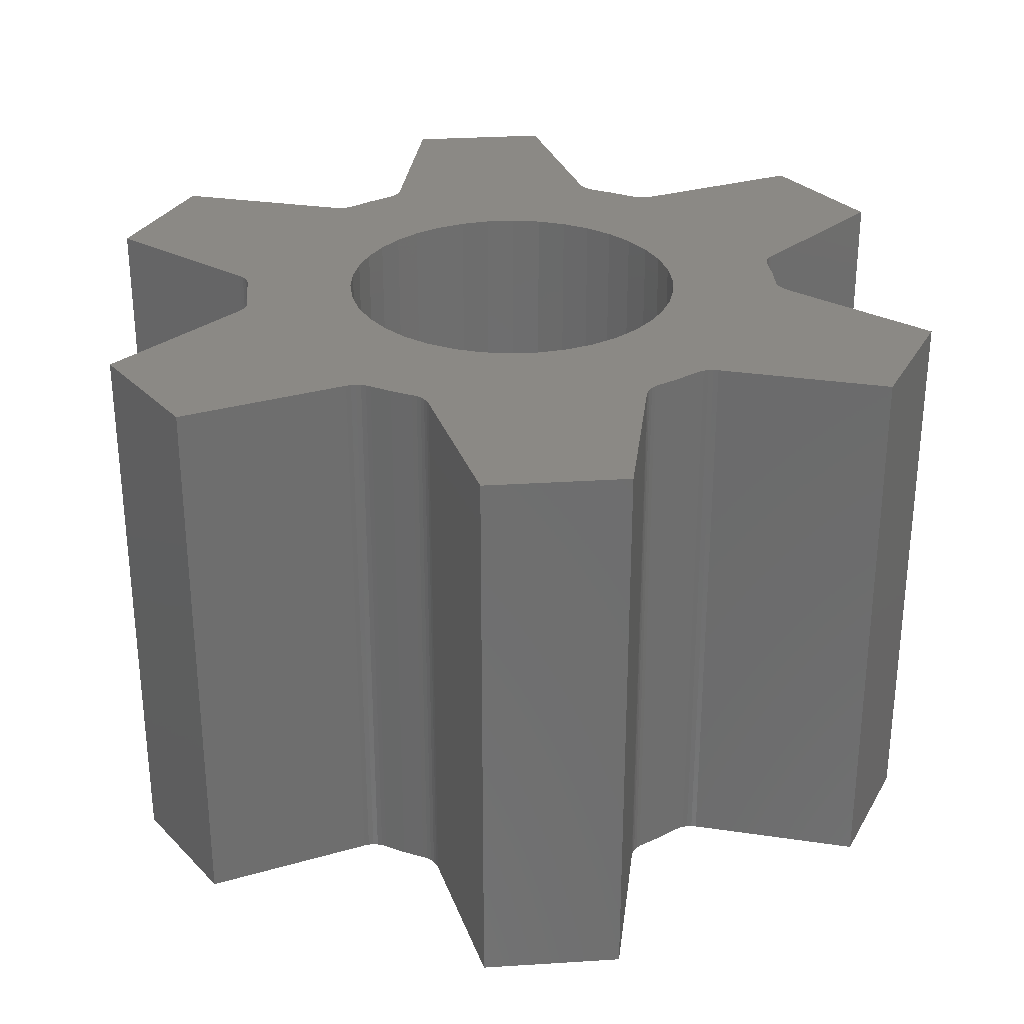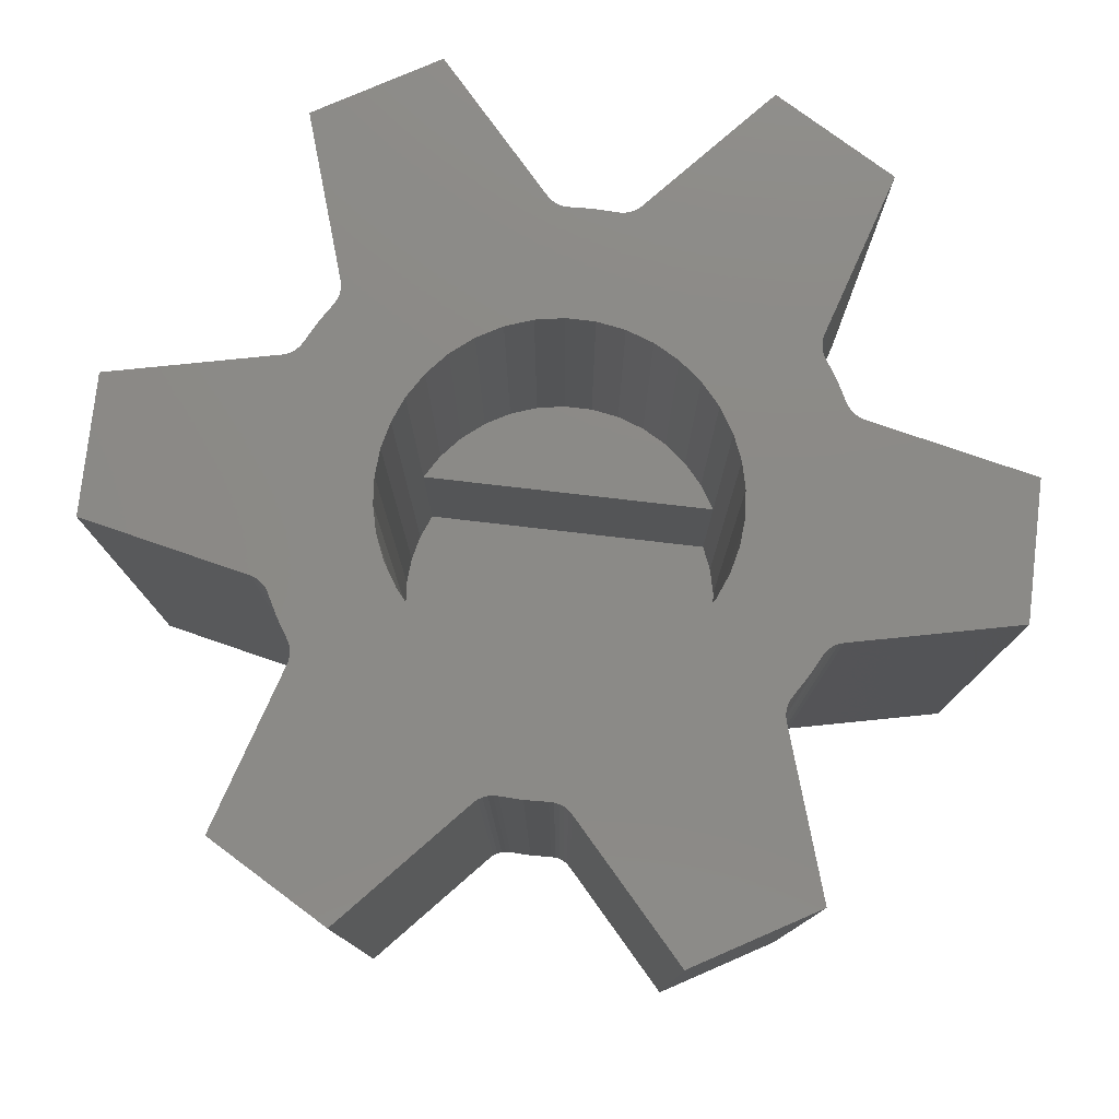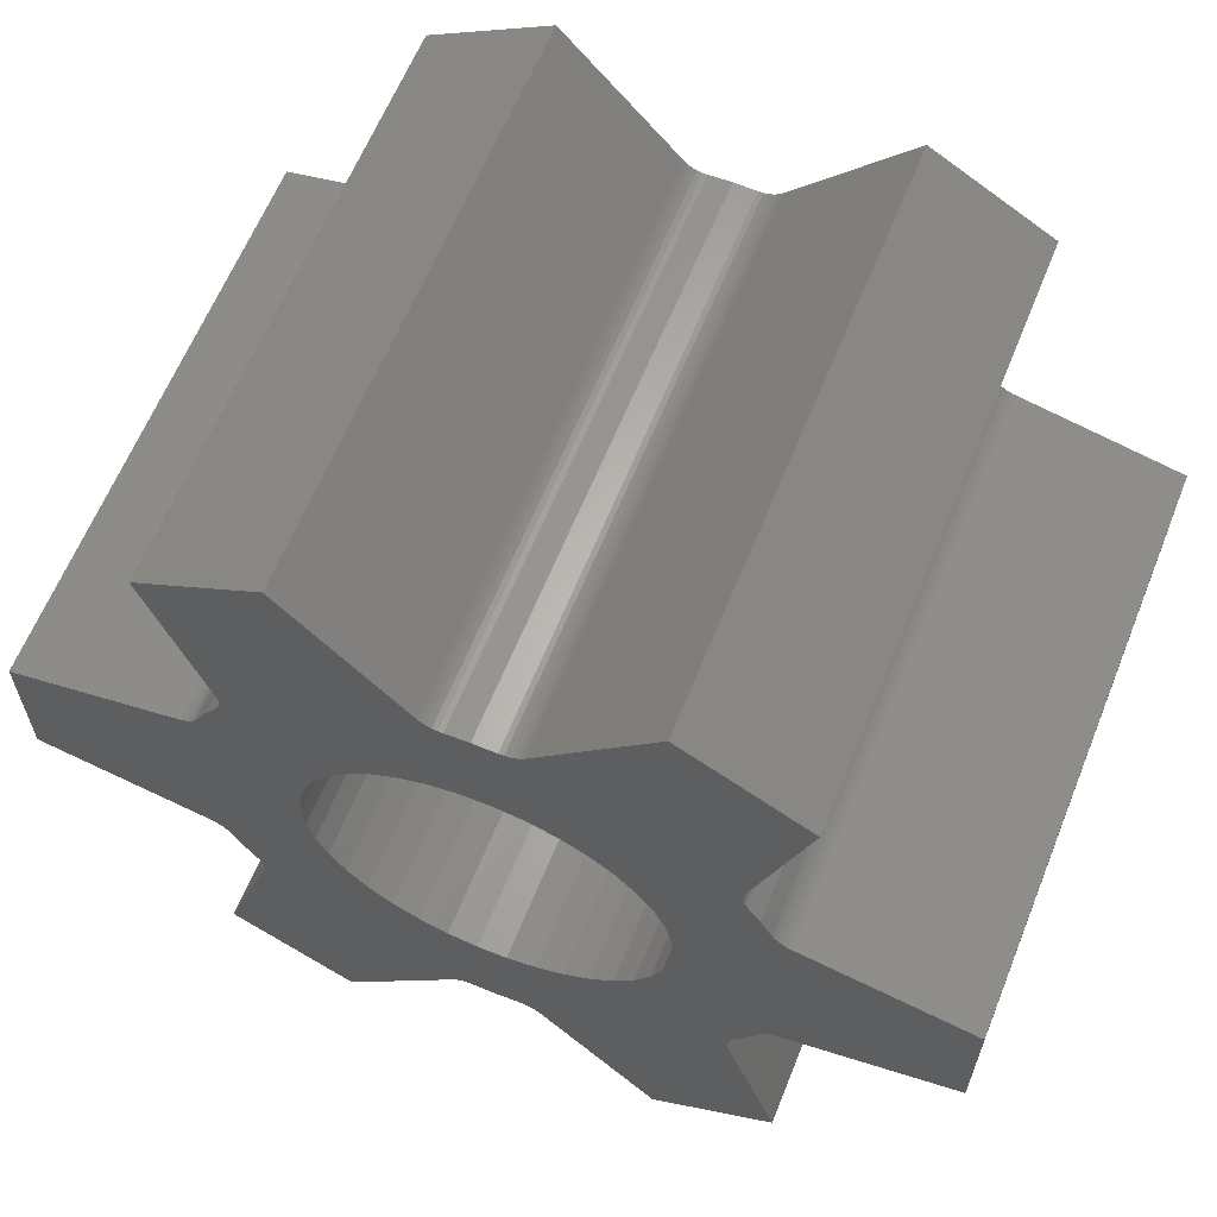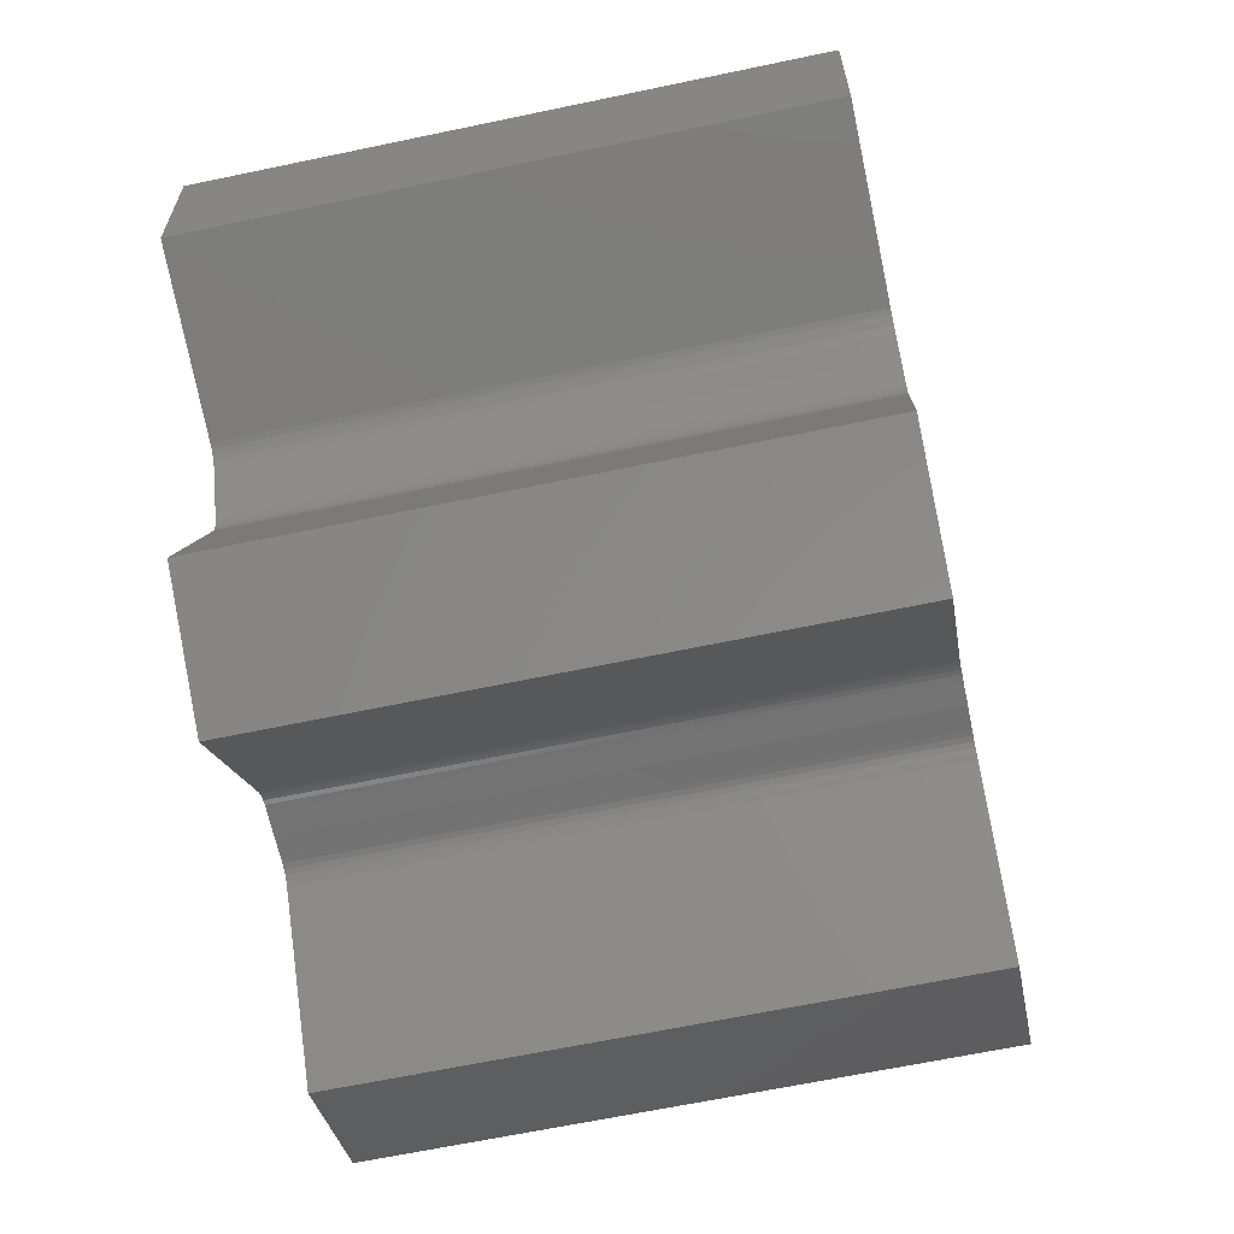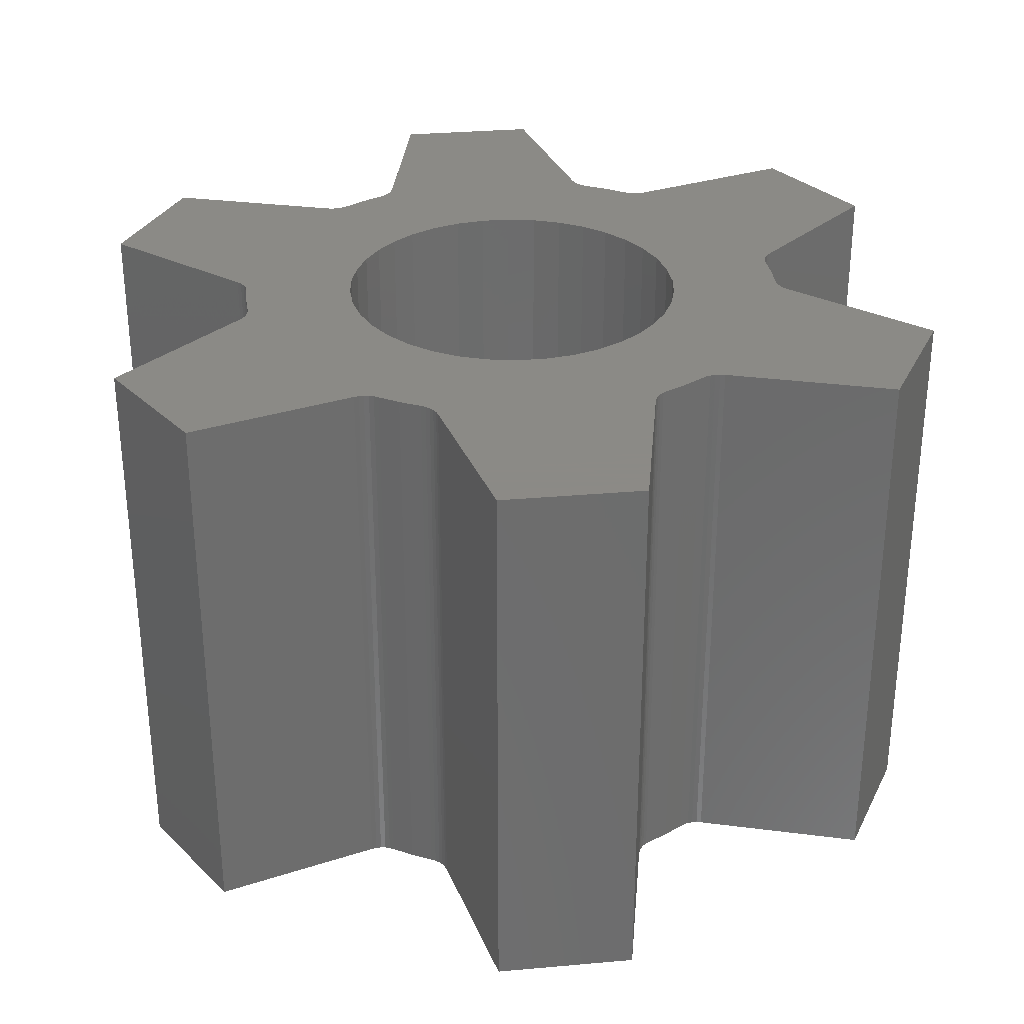
<metadata>
{"format":"stl","ext":"stl","renderer":"f3d","projection":"perspective","resolution":1024,"background":"white","views":[{"elev":29.8,"azim":-155.3,"up":"+Z"},{"elev":78.2,"azim":-173.4,"up":"+Z"},{"elev":62.7,"azim":22.0,"up":"+Y"},{"elev":-64.3,"azim":102.0,"up":"+Y"},{"elev":31.2,"azim":22.8,"up":"+Z"}]}
</metadata>
<code>
# stl→obj: 262 verts, 520 faces
v 2.615 0.8509 9
v 2.449 1.25 9
v 2.449 1.25 4
v 2.449 -1.25 4
v 2.615 -0.8509 1
v 2.449 -1.25 1
v 2.75 -3.116e-15 1
v 2.716 0.4308 9
v 2.716 0.4308 1
v 2.615 0.8509 1
v 2.449 1.25 1
v 2.75 0 9
v 2.716 -0.4308 1
v 2.716 -0.4308 9
v 2.615 -0.8509 9
v 2.449 -1.25 9
v -2.449 1.25 4
v -2.615 0.8509 1
v -2.449 1.25 1
v -2.615 -0.8509 9
v -2.449 -1.25 9
v -2.449 -1.25 4
v -2.204 -1.644 9
v -2.204 -1.644 4
v -1.896 -1.992 9
v -1.896 -1.992 4
v -1.534 -2.282 9
v -1.534 -2.282 4
v -1.128 -2.508 9
v -1.128 -2.508 4
v -0.6899 -2.662 9
v -0.6899 -2.662 4
v -0.2322 -2.74 9
v -0.2322 -2.74 4
v 0.2322 -2.74 9
v 0.2322 -2.74 4
v 0.6899 -2.662 9
v 0.6899 -2.662 4
v 1.128 -2.508 9
v 1.128 -2.508 4
v 1.534 -2.282 9
v 1.534 -2.282 4
v 1.896 -1.992 9
v 1.896 -1.992 4
v 2.204 -1.644 9
v 2.204 -1.644 4
v -1.534 2.282 4
v -1.896 1.992 9
v -1.896 1.992 4
v -2.204 1.644 9
v -2.204 1.644 4
v -2.449 1.25 9
v -2.615 0.8509 9
v -2.716 0.4308 9
v -2.716 0.4308 1
v -2.75 1.558e-15 9
v -2.75 1.558e-15 1
v -2.716 -0.4308 9
v -2.716 -0.4308 1
v -2.615 -0.8509 1
v -2.449 -1.25 1
v -1.534 2.282 9
v -1.128 2.508 4
v -1.128 2.508 9
v -0.6899 2.662 4
v -0.6899 2.662 9
v -0.2322 2.74 4
v -0.2322 2.74 9
v 0.2322 2.74 4
v 0.2322 2.74 9
v 0.6899 2.662 4
v 0.6899 2.662 9
v 1.128 2.508 4
v 1.128 2.508 9
v 1.534 2.282 4
v 1.534 2.282 9
v 1.896 1.992 4
v 1.896 1.992 9
v 2.204 1.644 4
v 2.204 1.644 9
v 0 1.25 4
v 0 -1.25 4
v 0.7176 -4.625 9
v 4.473 -5.529 9
v 0.6595 -4.572 9
v 2.552 -6.638 9
v -4.473 5.529 9
v -0.7176 4.625 9
v -2.552 6.638 9
v 0.5927 -4.53 9
v -4.473 -5.529 9
v -2.552 -6.638 9
v -0.7176 -4.625 9
v -0.6595 -4.572 9
v -0.5927 -4.53 9
v -3.647 2.934 9
v -3.63 2.857 9
v -0.3634 4.485 9
v -0.4421 4.486 9
v -0.5194 4.501 9
v -0.5927 4.53 9
v -0.6595 4.572 9
v -4.066 1.928 9
v -4.106 1.86 9
v -4.158 1.801 9
v -4.22 1.752 9
v -4.289 1.715 9
v -4.364 1.691 9
v -7.025 1.109 9
v -7.025 -1.109 9
v -4.364 -1.691 9
v -4.289 -1.715 9
v -4.22 -1.752 9
v -4.158 -1.801 9
v -4.106 -1.86 9
v -4.066 -1.928 9
v -3.897 -2.25 9
v -3.647 -2.934 9
v -0.5194 -4.501 9
v -0.4421 -4.486 9
v -0.3634 -4.485 9
v -3.63 -2.857 9
v 3.647 2.934 9
v 4.473 5.529 9
v 2.552 6.638 9
v 0.7176 4.625 9
v 0.6595 4.572 9
v 0.5927 4.53 9
v 0.5194 4.501 9
v 0.4421 4.486 9
v 0.3634 4.485 9
v 3.63 2.857 9
v 7.025 1.109 9
v 4.364 1.691 9
v 4.289 1.715 9
v 4.22 1.752 9
v 4.158 1.801 9
v 4.106 1.86 9
v 4.066 1.928 9
v 7.025 -1.109 9
v 4.364 -1.691 9
v 3.897 -2.25 9
v 4.066 -1.928 9
v 4.106 -1.86 9
v 4.158 -1.801 9
v 4.22 -1.752 9
v 4.289 -1.715 9
v 3.647 -2.934 9
v 3.63 -2.857 9
v 0.3634 -4.485 9
v 0.4421 -4.486 9
v 0.5194 -4.501 9
v -3.627 -2.778 9
v 1.275e-15 -4.5 9
v 3.627 -2.778 9
v 3.638 -2.7 9
v 3.627 2.778 9
v -8.82e-15 4.5 9
v -3.627 2.778 9
v -3.638 2.7 9
v -3.664 2.626 9
v -3.703 2.557 9
v -3.897 2.25 9
v -3.703 -2.557 9
v -3.664 -2.626 9
v -3.638 -2.7 9
v 3.638 2.7 9
v 3.664 2.626 9
v 3.703 2.557 9
v 3.897 2.25 9
v 3.703 -2.557 9
v 3.664 -2.626 9
v 0.6595 -4.572 0
v 4.473 -5.529 0
v 0.7176 -4.625 0
v 2.552 -6.638 0
v -7.237e-16 -4.5 0
v -0.3634 -4.485 0
v 0.3634 -4.485 0
v -4.823e-15 4.5 0
v 0.3634 4.485 0
v -0.3634 4.485 -1.776e-15
v 0.5927 -4.53 0
v -2.552 6.638 0
v -0.7176 4.625 -1.776e-15
v -4.473 5.529 0
v -4.473 -5.529 0
v -0.5927 -4.53 0
v -0.6595 -4.572 0
v -0.7176 -4.625 0
v -2.552 -6.638 0
v -3.647 -2.934 0
v -3.63 -2.857 0
v 3.63 -2.857 0
v 3.647 -2.934 0
v -0.4421 -4.486 0
v -0.5194 -4.501 0
v 3.647 2.934 0
v 3.63 2.857 0
v -3.63 2.857 -1.776e-15
v -3.647 2.934 0
v 0.4421 4.486 0
v 0.5194 4.501 0
v 0.5927 4.53 0
v 0.6595 4.572 0
v 0.7176 4.625 0
v 2.552 6.638 0
v 4.473 5.529 0
v 0.5194 -4.501 0
v 0.4421 -4.486 0
v -0.6595 4.572 -1.776e-15
v -0.5927 4.53 -1.776e-15
v -0.5194 4.501 -1.776e-15
v -0.4421 4.486 -1.776e-15
v 7.025 1.109 0
v -4.364 1.691 0
v 4.364 1.691 0
v -4.289 1.715 0
v 4.289 1.715 0
v -4.22 1.752 0
v 4.22 1.752 0
v -4.158 1.801 0
v 4.158 1.801 0
v -4.106 1.86 0
v 4.106 1.86 0
v -4.066 1.928 0
v 4.066 1.928 0
v -3.897 2.25 0
v 3.897 2.25 0
v -3.703 2.557 -1.776e-15
v 3.703 2.557 0
v -3.664 2.626 -1.776e-15
v 3.664 2.626 0
v -3.638 2.7 -1.776e-15
v 3.638 2.7 0
v -3.627 2.778 -1.776e-15
v 3.627 2.778 0
v -7.025 1.109 0
v 7.025 -1.109 0
v -7.025 -1.109 0
v 4.364 -1.691 0
v -4.364 -1.691 0
v 4.289 -1.715 0
v -4.289 -1.715 0
v 4.22 -1.752 0
v -4.22 -1.752 0
v 4.158 -1.801 0
v -4.158 -1.801 0
v 4.106 -1.86 0
v -4.106 -1.86 0
v 4.066 -1.928 0
v -4.066 -1.928 0
v 3.897 -2.25 0
v -3.897 -2.25 0
v 3.703 -2.557 0
v -3.703 -2.557 0
v 3.664 -2.626 0
v -3.664 -2.626 0
v 3.638 -2.7 0
v -3.638 -2.7 0
v 3.627 -2.778 0
v -3.627 -2.778 0
f 1 2 3
f 4 5 6
f 7 8 9
f 9 8 1
f 9 1 10
f 10 1 3
f 10 3 11
f 8 7 12
f 12 7 13
f 12 13 14
f 14 13 5
f 14 5 15
f 15 5 4
f 15 4 16
f 17 18 19
f 20 21 22
f 22 21 23
f 22 23 24
f 24 23 25
f 24 25 26
f 26 25 27
f 26 27 28
f 28 27 29
f 28 29 30
f 30 29 31
f 30 31 32
f 32 31 33
f 32 33 34
f 34 33 35
f 34 35 36
f 36 35 37
f 36 37 38
f 38 37 39
f 38 39 40
f 40 39 41
f 40 41 42
f 42 41 43
f 42 43 44
f 44 43 45
f 44 45 46
f 46 45 16
f 46 16 4
f 47 48 49
f 49 48 50
f 49 50 51
f 51 50 52
f 51 52 17
f 17 52 53
f 17 53 18
f 18 53 54
f 18 54 55
f 55 54 56
f 55 56 57
f 57 56 58
f 57 58 59
f 59 58 20
f 59 20 60
f 60 20 22
f 60 22 61
f 48 47 62
f 62 47 63
f 62 63 64
f 64 63 65
f 64 65 66
f 66 65 67
f 66 67 68
f 68 67 69
f 68 69 70
f 70 69 71
f 70 71 72
f 72 71 73
f 72 73 74
f 74 73 75
f 74 75 76
f 76 75 77
f 76 77 78
f 78 77 79
f 78 79 80
f 80 79 3
f 80 3 2
f 3 81 11
f 11 81 17
f 11 17 19
f 61 22 6
f 6 22 82
f 6 82 4
f 22 24 82
f 4 82 46
f 46 82 24
f 46 24 44
f 44 24 26
f 44 26 42
f 42 26 28
f 42 28 40
f 40 28 30
f 40 30 38
f 38 30 32
f 38 32 36
f 36 32 34
f 3 79 81
f 69 67 71
f 71 67 65
f 71 65 73
f 73 65 63
f 73 63 75
f 75 63 47
f 75 47 77
f 77 47 49
f 77 49 79
f 79 49 51
f 79 51 81
f 81 51 17
f 83 84 85
f 83 86 84
f 87 88 89
f 84 90 85
f 91 92 93
f 91 93 94
f 91 94 95
f 96 97 98
f 96 98 99
f 96 99 100
f 96 100 101
f 96 101 102
f 96 102 88
f 96 88 87
f 50 48 103
f 50 103 104
f 50 104 105
f 50 105 106
f 50 106 107
f 50 107 108
f 50 108 109
f 50 109 52
f 110 111 23
f 110 23 21
f 110 21 20
f 110 20 58
f 110 58 56
f 110 56 54
f 110 54 53
f 110 53 52
f 110 52 109
f 25 23 111
f 25 111 112
f 25 112 113
f 25 113 114
f 25 114 115
f 25 115 116
f 25 116 117
f 25 117 27
f 118 91 95
f 118 95 119
f 118 119 120
f 118 120 121
f 118 121 122
f 123 124 125
f 123 125 126
f 123 126 127
f 123 127 128
f 123 128 129
f 123 129 130
f 123 130 131
f 123 131 132
f 80 2 133
f 80 133 134
f 80 134 135
f 80 135 136
f 80 136 137
f 80 137 138
f 80 138 139
f 80 139 78
f 140 133 2
f 140 2 1
f 140 1 8
f 140 8 12
f 140 12 14
f 140 14 15
f 140 15 16
f 140 16 45
f 140 45 141
f 43 41 142
f 43 142 143
f 43 143 144
f 43 144 145
f 43 145 146
f 43 146 147
f 43 147 141
f 43 141 45
f 148 149 150
f 148 150 151
f 148 151 152
f 148 152 90
f 148 90 84
f 153 122 33
f 33 122 121
f 33 121 35
f 35 121 154
f 35 154 150
f 150 149 35
f 35 149 155
f 35 155 156
f 157 132 70
f 70 132 131
f 70 131 68
f 68 131 158
f 68 158 159
f 159 158 98
f 159 98 97
f 68 159 66
f 66 159 160
f 66 160 161
f 66 161 64
f 64 161 162
f 64 162 62
f 62 162 163
f 62 163 48
f 48 163 103
f 27 117 29
f 29 117 164
f 29 164 31
f 31 164 165
f 31 165 33
f 33 165 166
f 33 166 153
f 157 70 167
f 167 70 72
f 167 72 168
f 168 72 169
f 169 72 74
f 169 74 170
f 170 74 76
f 170 76 139
f 139 76 78
f 142 41 171
f 171 41 39
f 171 39 172
f 172 39 37
f 172 37 156
f 156 37 35
f 11 19 10
f 10 19 18
f 10 18 9
f 9 18 55
f 9 55 7
f 7 55 57
f 7 57 13
f 13 57 59
f 13 59 5
f 5 59 60
f 5 60 6
f 6 60 61
f 173 174 175
f 174 176 175
f 177 178 179
f 180 181 182
f 173 183 174
f 184 185 186
f 187 188 189
f 187 189 190
f 187 190 191
f 192 193 194
f 192 194 195
f 192 195 178
f 192 178 196
f 192 196 197
f 192 197 188
f 192 188 187
f 198 199 200
f 198 200 201
f 198 201 182
f 198 182 181
f 198 181 202
f 198 202 203
f 198 203 204
f 198 204 205
f 198 205 206
f 198 206 207
f 198 207 208
f 195 174 183
f 195 183 209
f 195 209 210
f 195 210 179
f 195 179 178
f 201 186 185
f 201 185 211
f 201 211 212
f 201 212 213
f 201 213 214
f 201 214 182
f 215 216 217
f 217 216 218
f 217 218 219
f 219 218 220
f 219 220 221
f 221 220 222
f 221 222 223
f 223 222 224
f 223 224 225
f 225 224 226
f 225 226 227
f 227 226 228
f 227 228 229
f 229 228 230
f 229 230 231
f 231 230 232
f 231 232 233
f 233 232 234
f 233 234 235
f 235 234 236
f 235 236 237
f 237 236 200
f 237 200 199
f 216 215 238
f 238 215 239
f 238 239 240
f 240 239 241
f 240 241 242
f 242 241 243
f 242 243 244
f 244 243 245
f 244 245 246
f 246 245 247
f 246 247 248
f 248 247 249
f 248 249 250
f 250 249 251
f 250 251 252
f 252 251 253
f 252 253 254
f 254 253 255
f 254 255 256
f 256 255 257
f 256 257 258
f 258 257 259
f 258 259 260
f 260 259 261
f 260 261 262
f 262 261 194
f 262 194 193
f 139 227 170
f 170 227 229
f 170 229 169
f 169 229 231
f 131 181 158
f 158 181 180
f 158 180 98
f 98 180 182
f 162 230 163
f 163 230 228
f 163 228 103
f 103 228 226
f 116 252 117
f 117 252 254
f 117 254 164
f 164 254 256
f 121 178 154
f 154 178 177
f 154 177 150
f 150 177 179
f 171 255 142
f 142 255 253
f 142 253 143
f 143 253 251
f 261 149 194
f 194 149 148
f 194 148 195
f 149 261 155
f 155 261 259
f 155 259 156
f 156 259 257
f 156 257 172
f 172 257 255
f 172 255 171
f 209 151 210
f 210 151 150
f 210 150 179
f 151 209 152
f 152 209 183
f 152 183 90
f 90 183 173
f 90 173 85
f 85 173 175
f 85 175 83
f 188 94 189
f 189 94 93
f 189 93 190
f 94 188 95
f 95 188 197
f 95 197 119
f 119 197 196
f 119 196 120
f 120 196 178
f 120 178 121
f 260 165 258
f 258 165 164
f 258 164 256
f 165 260 166
f 166 260 262
f 166 262 153
f 153 262 193
f 153 193 122
f 122 193 192
f 122 192 118
f 246 112 244
f 244 112 111
f 244 111 242
f 112 246 113
f 113 246 248
f 113 248 114
f 114 248 250
f 114 250 115
f 115 250 252
f 115 252 116
f 222 104 224
f 224 104 103
f 224 103 226
f 104 222 105
f 105 222 220
f 105 220 106
f 106 220 218
f 106 218 107
f 107 218 216
f 107 216 108
f 236 97 200
f 200 97 96
f 200 96 201
f 97 236 159
f 159 236 234
f 159 234 160
f 160 234 232
f 160 232 161
f 161 232 230
f 161 230 162
f 213 99 214
f 214 99 98
f 214 98 182
f 99 213 100
f 100 213 212
f 100 212 101
f 101 212 211
f 101 211 102
f 102 211 185
f 102 185 88
f 204 127 205
f 205 127 126
f 205 126 206
f 127 204 128
f 128 204 203
f 128 203 129
f 129 203 202
f 129 202 130
f 130 202 181
f 130 181 131
f 235 168 233
f 233 168 169
f 233 169 231
f 168 235 167
f 167 235 237
f 167 237 157
f 157 237 199
f 157 199 132
f 132 199 198
f 132 198 123
f 221 135 219
f 219 135 134
f 219 134 217
f 135 221 136
f 136 221 223
f 136 223 137
f 137 223 225
f 137 225 138
f 138 225 227
f 138 227 139
f 247 144 249
f 249 144 143
f 249 143 251
f 144 247 145
f 145 247 245
f 145 245 146
f 146 245 243
f 146 243 147
f 147 243 241
f 147 241 141
f 174 195 84
f 84 195 148
f 174 84 176
f 176 84 86
f 176 86 175
f 175 86 83
f 191 190 92
f 92 190 93
f 191 92 187
f 187 92 91
f 187 91 192
f 192 91 118
f 240 242 110
f 110 242 111
f 240 110 238
f 238 110 109
f 238 109 216
f 216 109 108
f 186 201 87
f 87 201 96
f 186 87 184
f 184 87 89
f 184 89 185
f 185 89 88
f 207 206 125
f 125 206 126
f 207 125 208
f 208 125 124
f 208 124 198
f 198 124 123
f 215 217 133
f 133 217 134
f 215 133 239
f 239 133 140
f 239 140 241
f 241 140 141

</code>
